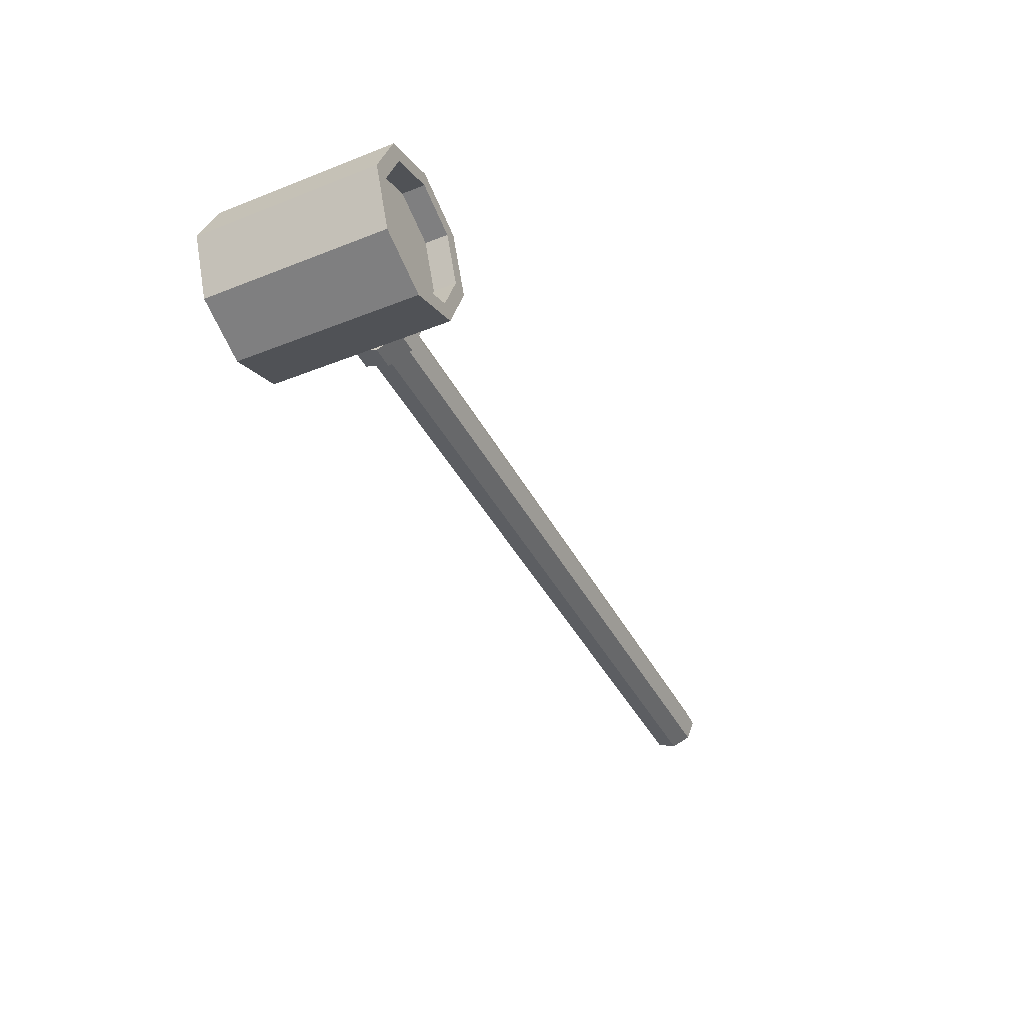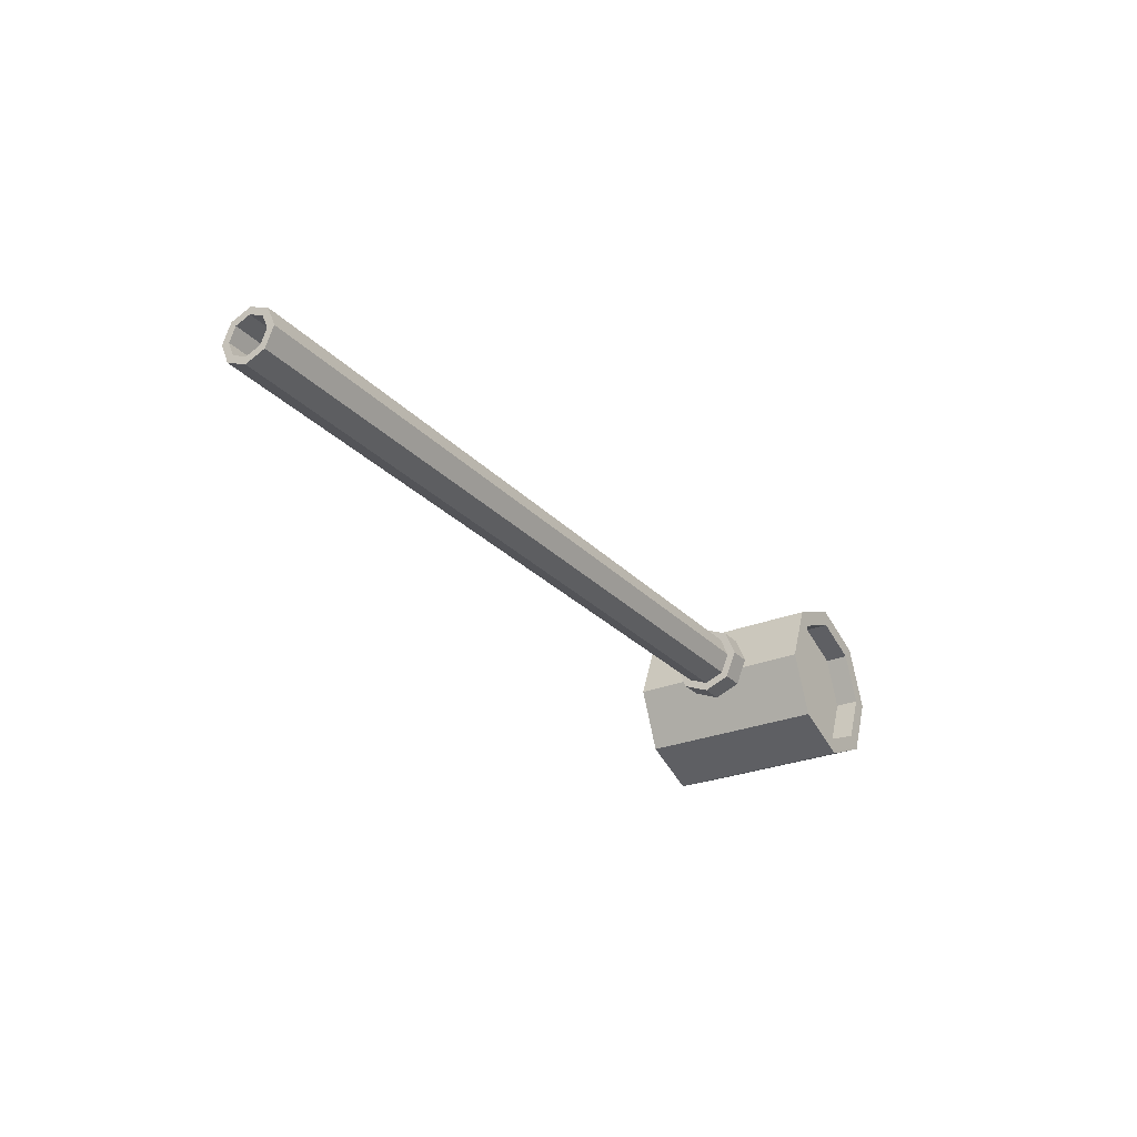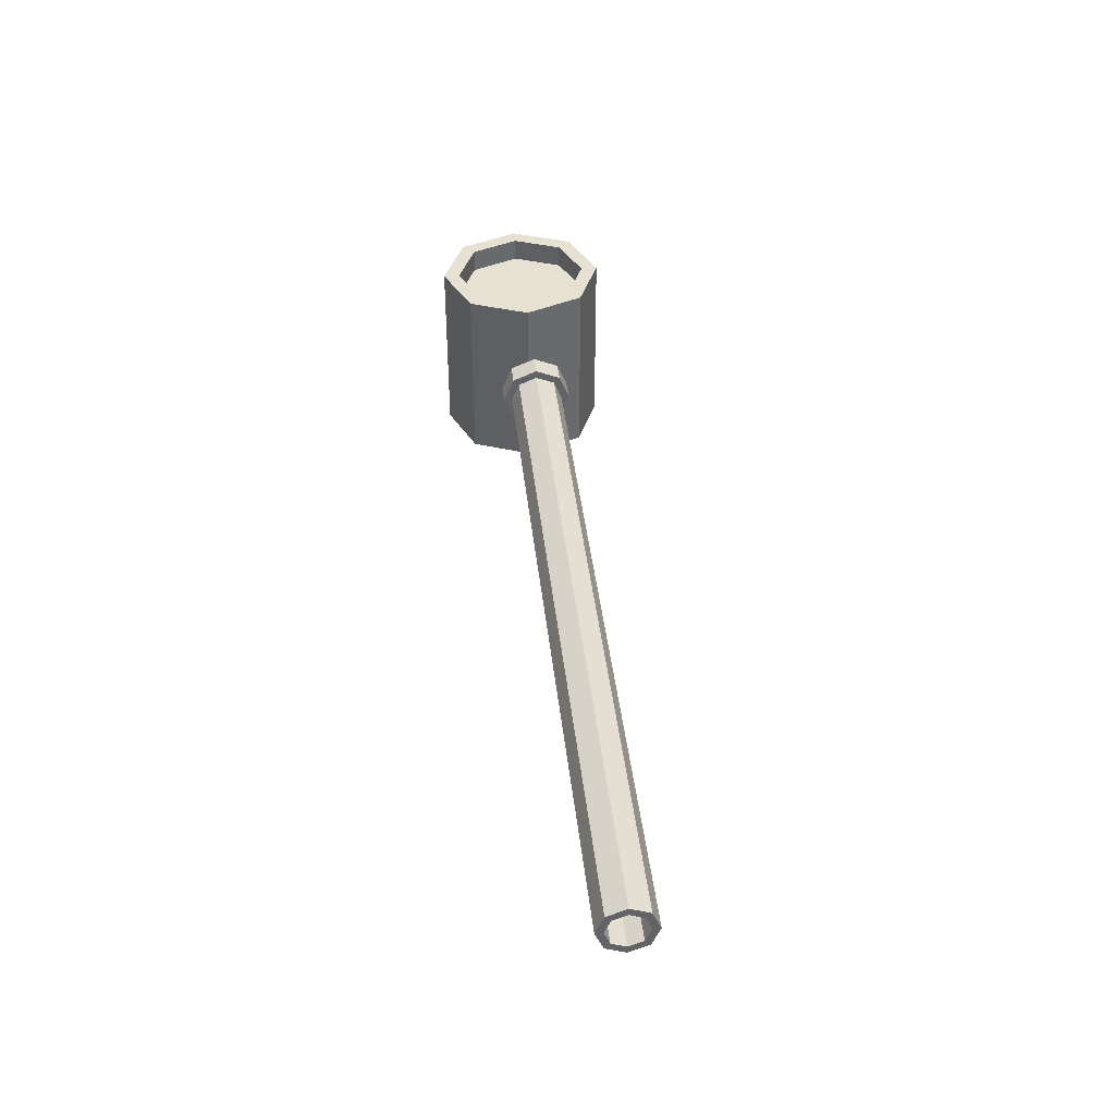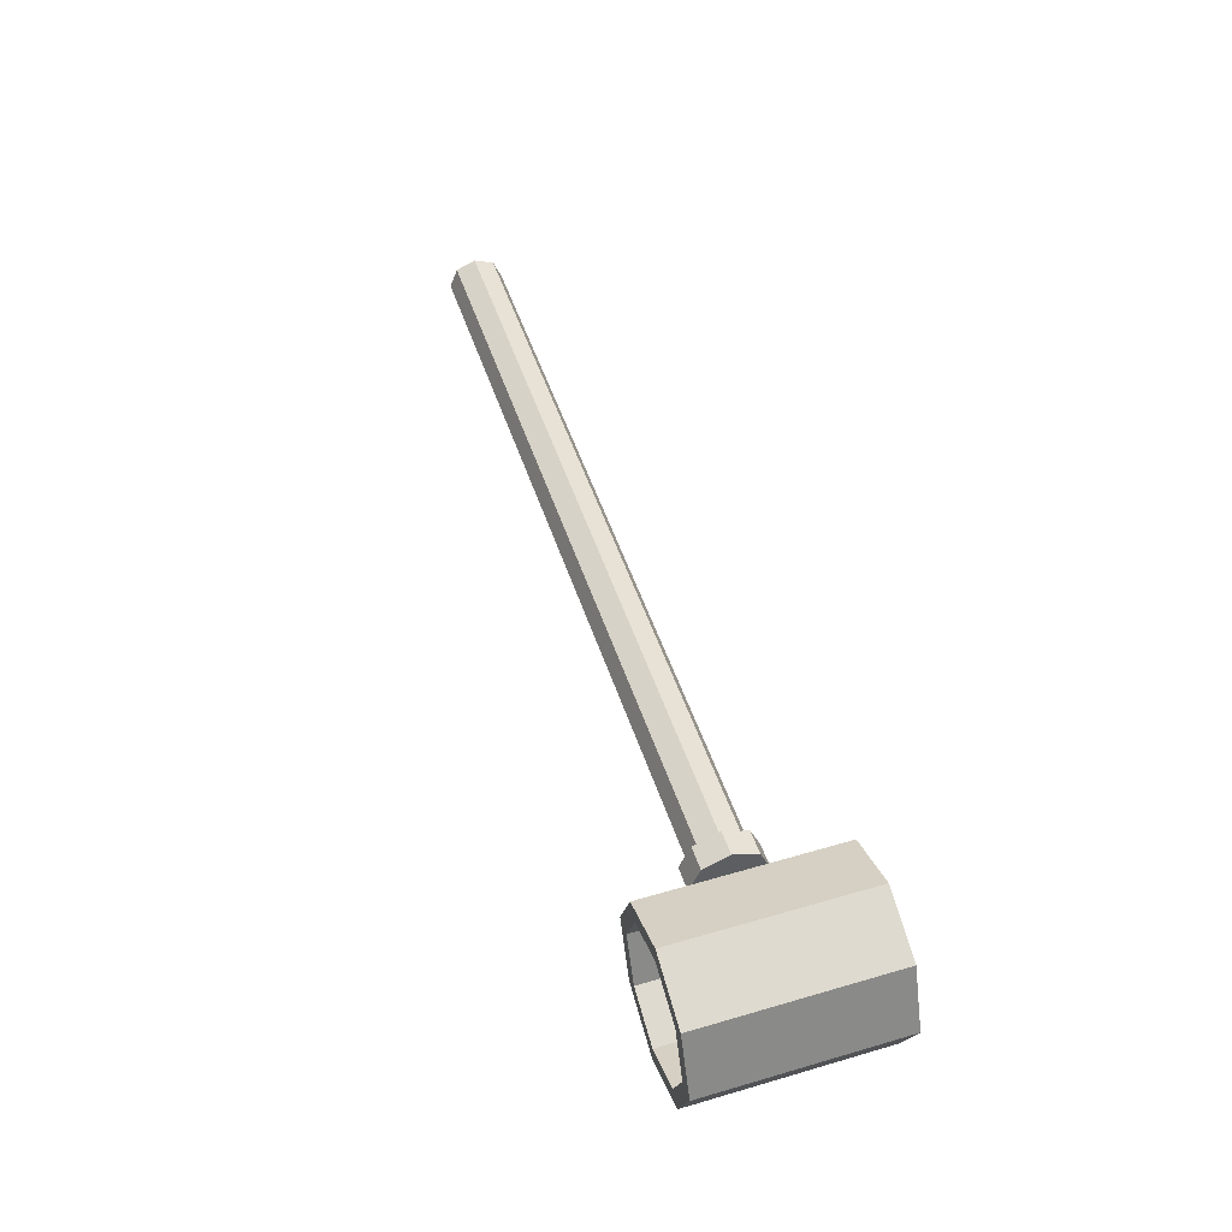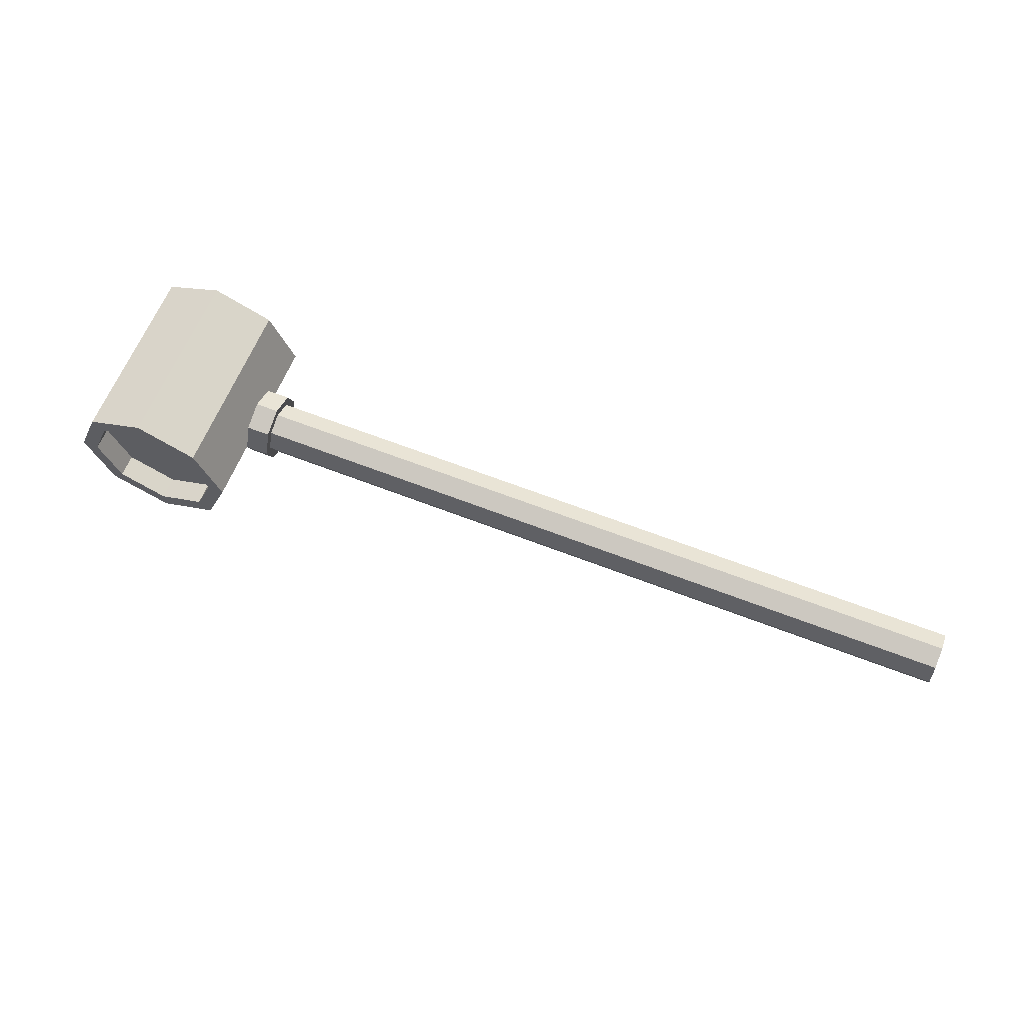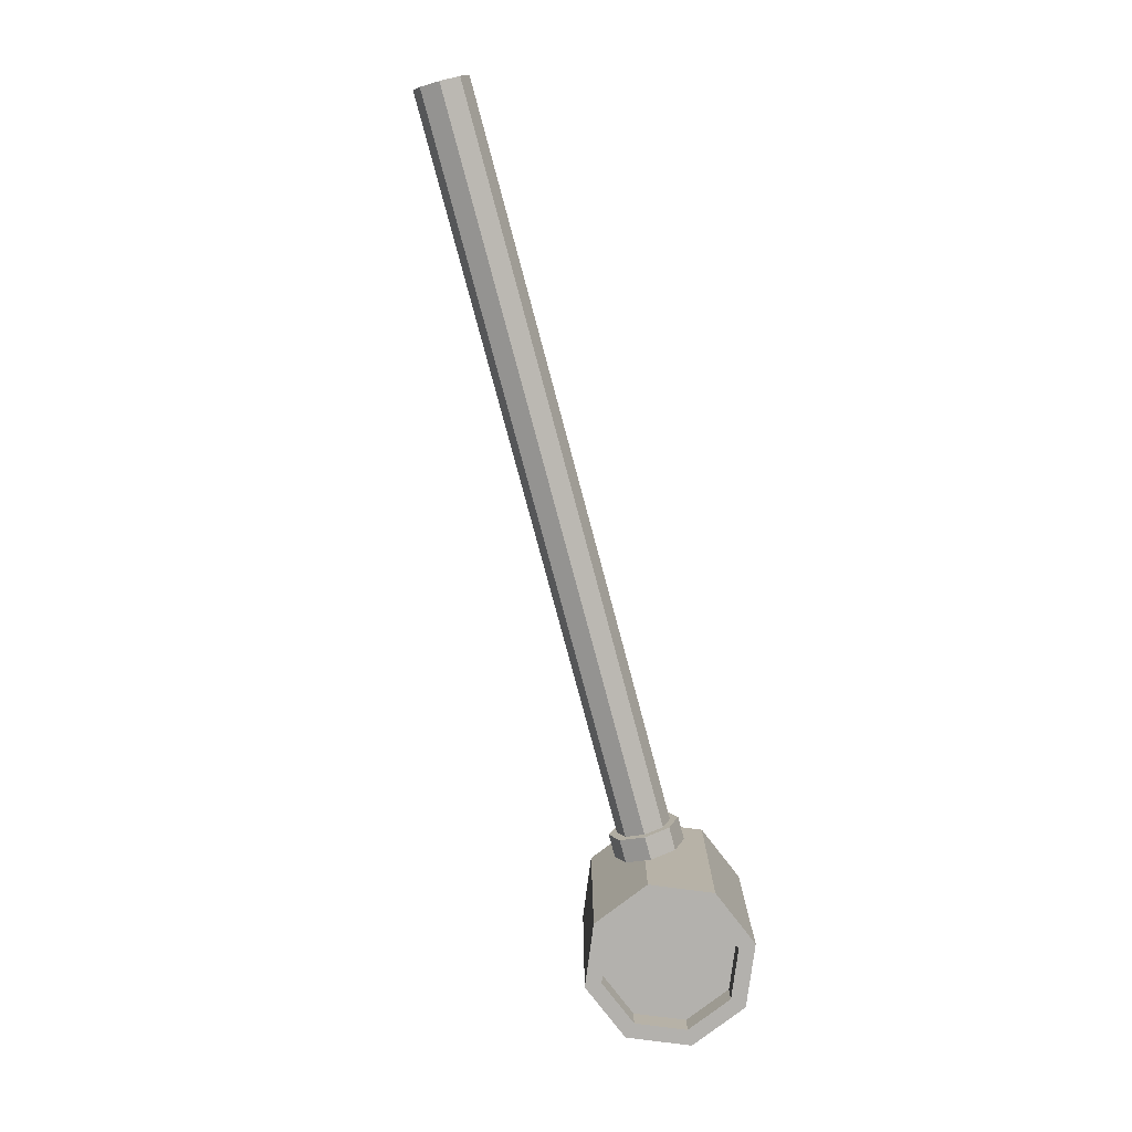
<metadata>
{"format":"obj","ext":"obj","renderer":"f3d","projection":"perspective","resolution":1024,"background":"white","views":[{"elev":-41.0,"azim":-64.4,"up":"+Y"},{"elev":-26.8,"azim":122.6,"up":"+Y"},{"elev":39.6,"azim":83.9,"up":"+Z"},{"elev":49.8,"azim":-107.9,"up":"+Y"},{"elev":62.5,"azim":21.7,"up":"+Y"},{"elev":-79.2,"azim":105.0,"up":"+Z"}]}
</metadata>
<code>
o Cylinder.018_Cylinder.019
v 1.158 0.9492 -0.3573
v 1.341 0.8734 -0.3573
v 1.417 0.6903 -0.3573
v 1.341 0.5072 -0.3573
v 1.158 0.4313 -0.3573
v 0.9745 0.5072 -0.3573
v 0.8986 0.6903 -0.3573
v 0.9745 0.8734 -0.3573
v 1.158 1.013 -0.3573
v 1.386 0.9185 -0.3573
v 1.48 0.6903 -0.3573
v 1.386 0.4621 -0.3573
v 1.158 0.3676 -0.3573
v 0.9294 0.4621 -0.3573
v 0.8349 0.6903 -0.3573
v 0.9294 0.9185 -0.3573
v 1.158 0.9492 -0.2688
v 1.341 0.8734 -0.2688
v 1.417 0.6903 -0.2688
v 1.341 0.5072 -0.2688
v 1.158 0.4313 -0.2688
v 0.9745 0.5072 -0.2688
v 0.8986 0.6903 -0.2688
v 0.9745 0.8734 -0.2688
v 1.158 0.9492 0.3573
v 1.341 0.8734 0.3573
v 1.417 0.6903 0.3573
v 1.341 0.5072 0.3573
v 1.158 0.4313 0.3573
v 0.9745 0.5072 0.3573
v 0.8986 0.6903 0.3573
v 0.9745 0.8734 0.3573
v 1.158 1.013 0.3573
v 1.386 0.9185 0.3573
v 1.48 0.6903 0.3573
v 1.386 0.4621 0.3573
v 1.158 0.3676 0.3573
v 0.9294 0.4621 0.3573
v 0.8349 0.6903 0.3573
v 0.9294 0.9185 0.3573
v 1.158 0.9492 0.2688
v 1.341 0.8734 0.2688
v 1.417 0.6903 0.2688
v 1.341 0.5072 0.2688
v 1.158 0.4313 0.2688
v 0.9745 0.5072 0.2688
v 0.8986 0.6903 0.2688
v 0.9745 0.8734 0.2688
v 1.158 1.013 0
v 1.386 0.9185 0
v 1.48 0.6903 -0
v 1.386 0.4621 -0
v 1.158 0.3676 -0
v 0.9294 0.4621 -0
v 0.8349 0.6903 0
v 0.9294 0.9185 0
f 1 2 18 17
f 2 1 9 10
f 3 2 10 11
f 4 3 11 12
f 5 4 12 13
f 6 5 13 14
f 7 6 14 15
f 8 7 15 16
f 1 8 16 9
f 17 18 19 20 21 22 23 24
f 8 1 17 24
f 6 7 23 22
f 4 5 21 20
f 2 3 19 18
f 7 8 24 23
f 5 6 22 21
f 3 4 20 19
f 16 56 49 9
f 15 55 56 16
f 14 54 55 15
f 13 53 54 14
f 12 52 53 13
f 11 51 52 12
f 10 50 51 11
f 9 49 50 10
f 55 56 49 50 51 52 53 54
f 25 41 42 26
f 26 34 33 25
f 27 35 34 26
f 28 36 35 27
f 29 37 36 28
f 30 38 37 29
f 31 39 38 30
f 32 40 39 31
f 25 33 40 32
f 41 48 47 46 45 44 43 42
f 32 48 41 25
f 30 46 47 31
f 28 44 45 29
f 26 42 43 27
f 31 47 48 32
f 29 45 46 30
f 27 43 44 28
f 40 33 49 56
f 39 40 56 55
f 38 39 55 54
f 37 38 54 53
f 36 37 53 52
f 35 36 52 51
f 34 35 51 50
f 33 34 50 49
o Cylinder.019_Cylinder.020
v 1.581 0.7143 0.1033
v 1.491 0.7143 0.1358
v 1.581 0.7874 0.07307
v 1.491 0.8103 0.09599
v 1.581 0.8177 -0
v 1.491 0.8501 -0
v 1.581 0.7874 -0.07307
v 1.491 0.8103 -0.09599
v 1.581 0.7143 -0.1033
v 1.491 0.7143 -0.1358
v 1.581 0.6413 -0.07307
v 1.491 0.6183 -0.09599
v 1.581 0.611 0
v 1.491 0.5786 0
v 1.581 0.6413 0.07307
v 1.491 0.6183 0.09599
v 1.581 0.7143 0.1358
v 1.581 0.8103 0.09599
v 1.581 0.8501 -0
v 1.581 0.8103 -0.09599
v 1.581 0.7143 -0.1358
v 1.581 0.6183 -0.09599
v 1.581 0.5786 0
v 1.581 0.6183 0.09599
v 4.417 0.7143 0.07509
v 4.417 0.7674 0.0531
v 4.417 0.7894 -0
v 4.417 0.7674 -0.0531
v 4.417 0.7143 -0.07509
v 4.417 0.6612 -0.0531
v 4.417 0.6392 -0
v 4.417 0.6612 0.0531
v 4.417 0.7143 0.1033
v 4.417 0.7874 0.07307
v 4.417 0.8177 -0
v 4.417 0.7874 -0.07307
v 4.417 0.7143 -0.1033
v 4.417 0.6413 -0.07307
v 4.417 0.611 0
v 4.417 0.6413 0.07307
v 3.915 0.7143 0.07509
v 3.915 0.7674 0.0531
v 3.915 0.7894 -0
v 3.915 0.7674 -0.0531
v 3.915 0.7143 -0.07509
v 3.915 0.6612 -0.0531
v 3.915 0.6392 -0
v 3.915 0.6612 0.0531
f 73 74 60 58
f 74 75 62 60
f 75 76 64 62
f 76 77 66 64
f 77 78 68 66
f 78 79 70 68
f 60 62 64 66 68 70 72 58
f 79 80 72 70
f 80 73 58 72
f 71 96 89 57
f 59 74 73 57
f 61 75 74 59
f 63 76 75 61
f 65 77 76 63
f 67 78 77 65
f 69 79 78 67
f 71 80 79 69
f 57 73 80 71
f 67 94 95 69
f 63 92 93 65
f 59 90 91 61
f 69 95 96 71
f 65 93 94 67
f 61 91 92 63
f 57 89 90 59
f 81 97 98 82
f 82 90 89 81
f 83 91 90 82
f 84 92 91 83
f 85 93 92 84
f 86 94 93 85
f 87 95 94 86
f 88 96 95 87
f 81 89 96 88
f 97 104 103 102 101 100 99 98
f 88 104 97 81
f 86 102 103 87
f 84 100 101 85
f 82 98 99 83
f 87 103 104 88
f 85 101 102 86
f 83 99 100 84

</code>
